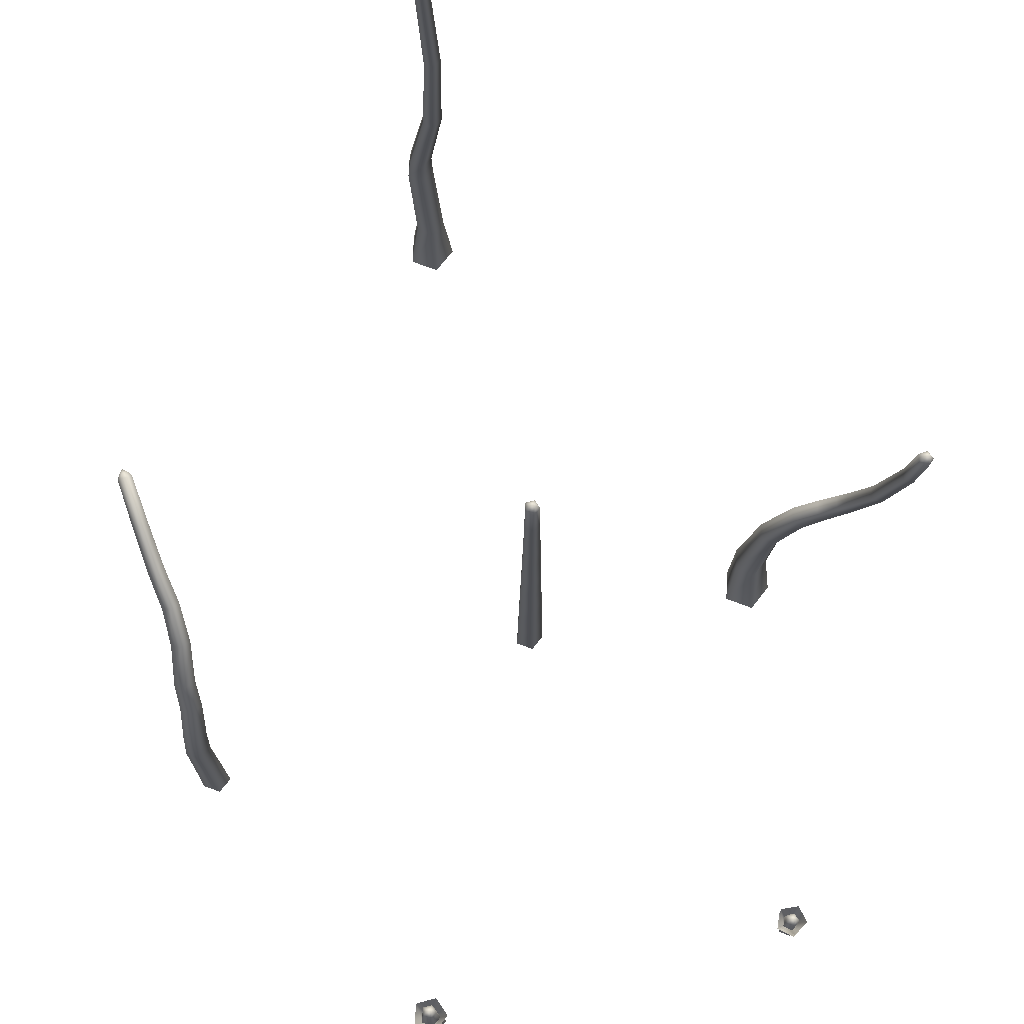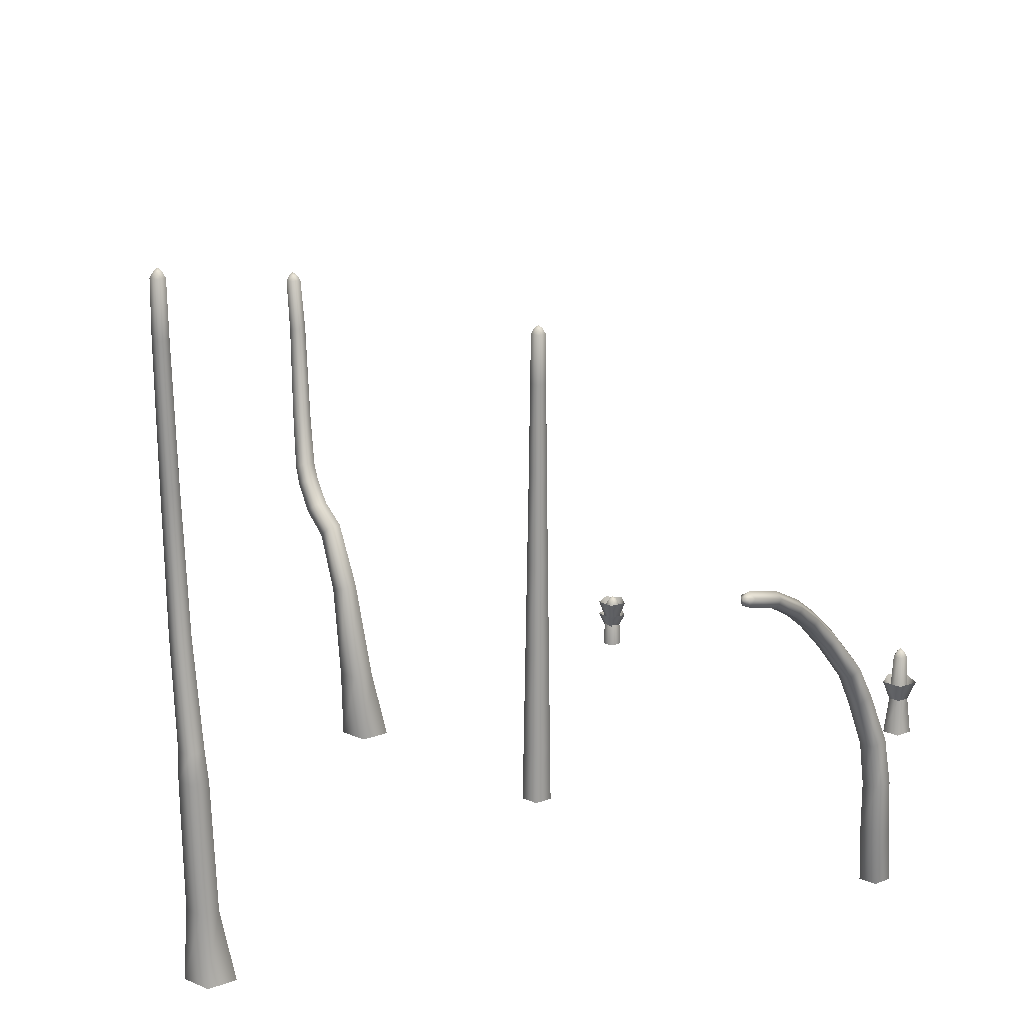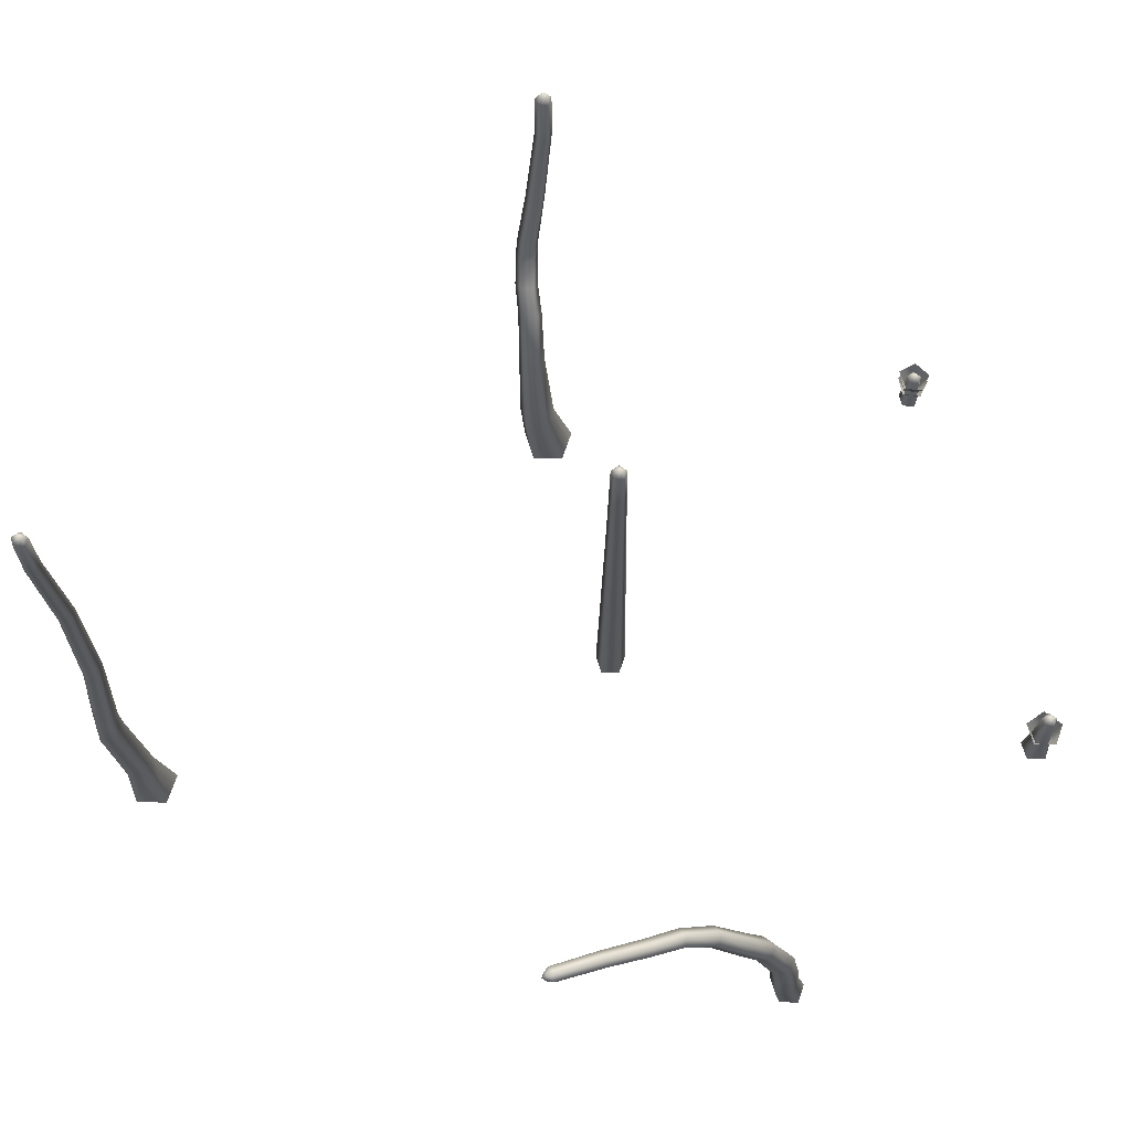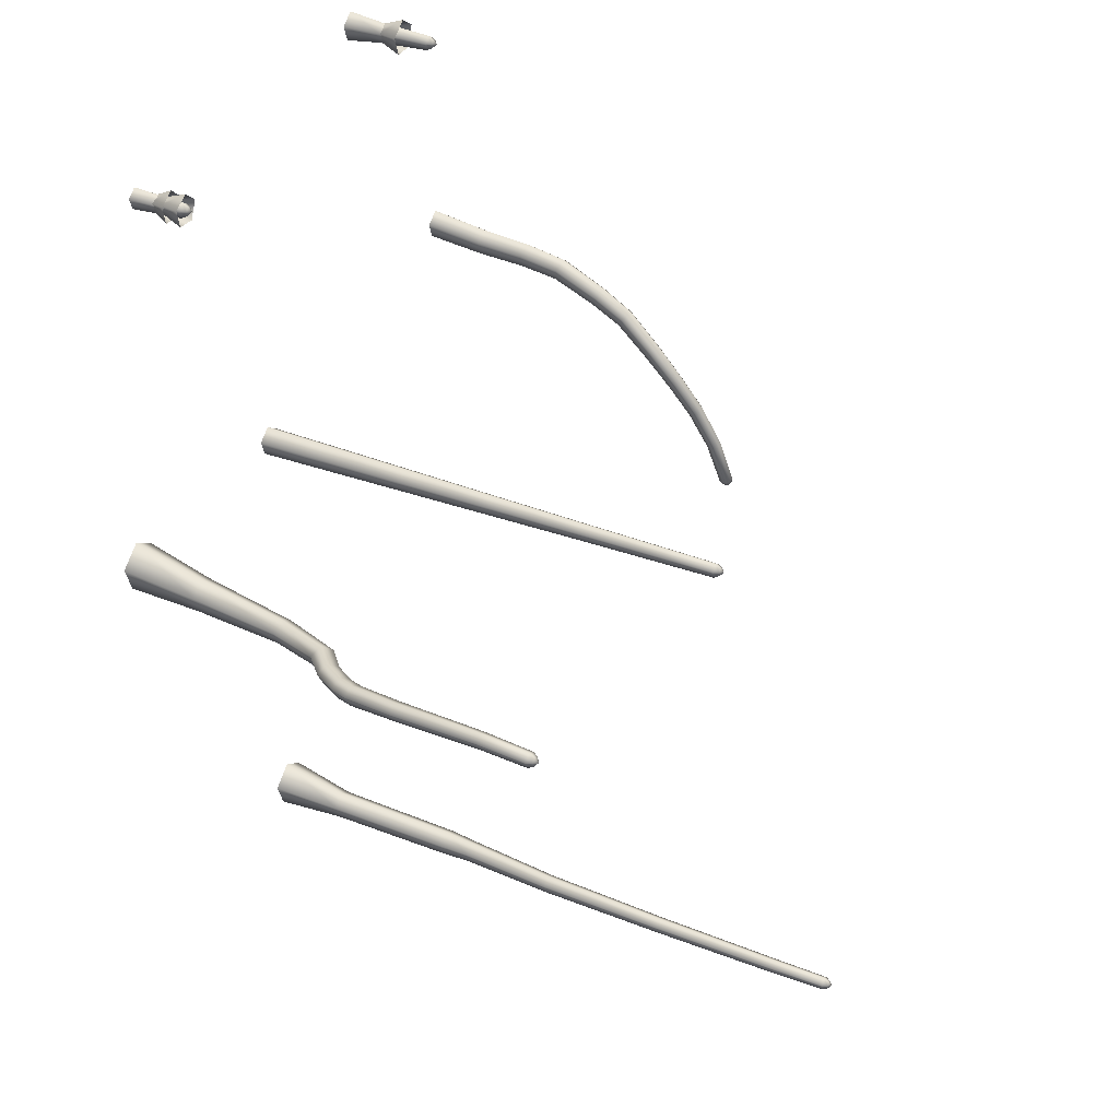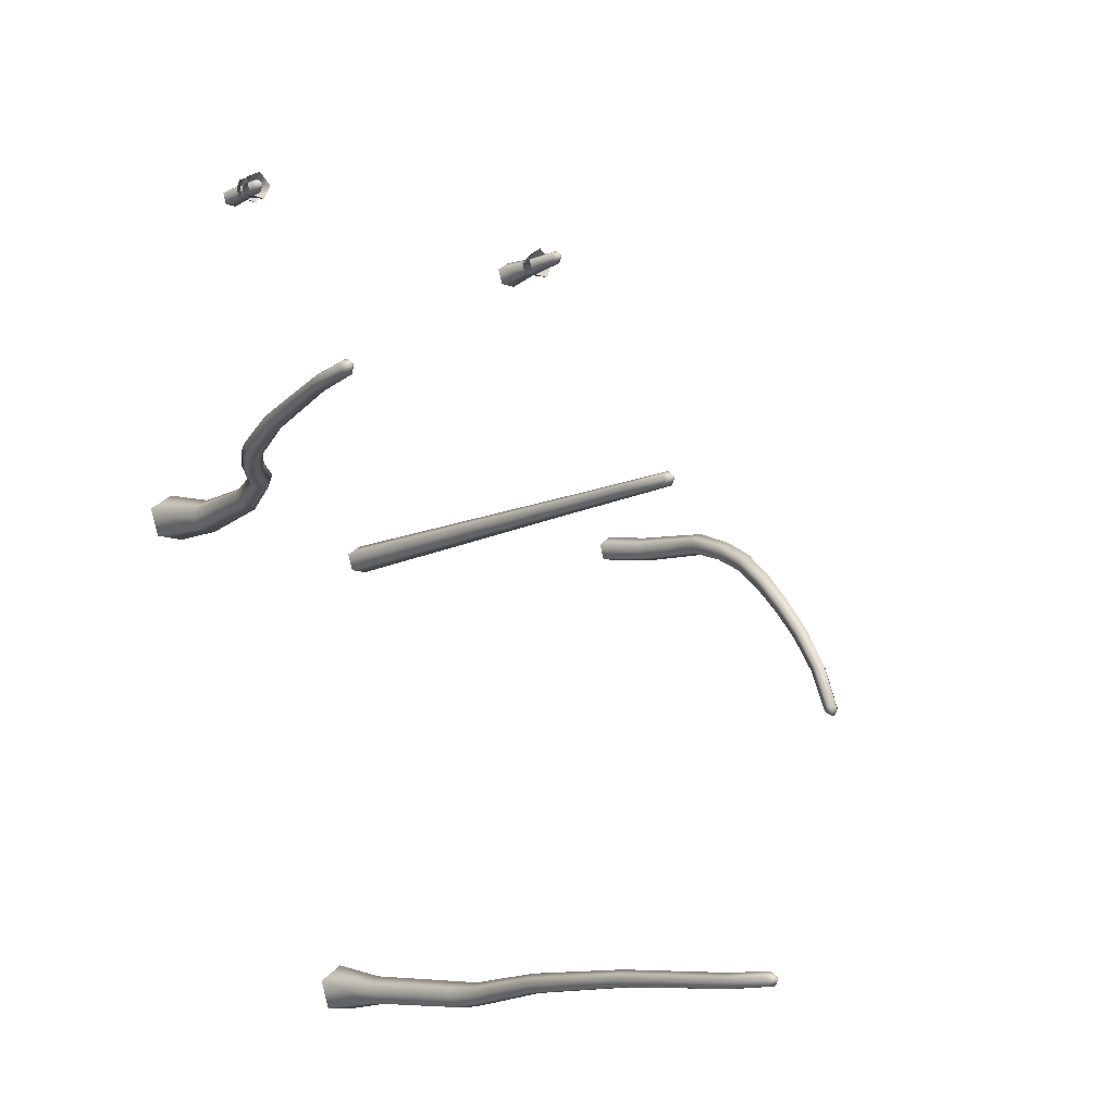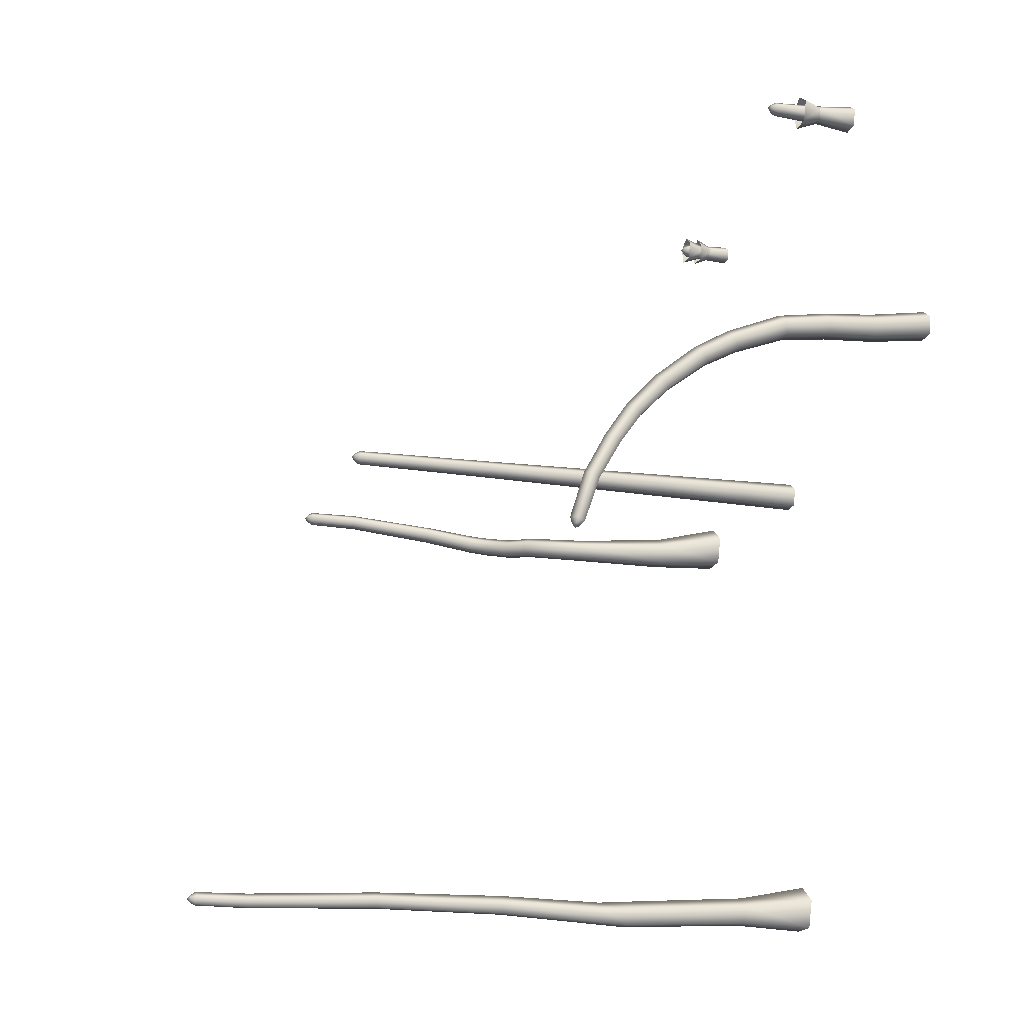
<metadata>
{"format":"obj","ext":"obj","renderer":"f3d","projection":"perspective","resolution":1024,"background":"white","views":[{"elev":73.8,"azim":-15.5,"up":"+Y"},{"elev":20.3,"azim":-141.9,"up":"+Y"},{"elev":70.0,"azim":-107.3,"up":"+Y"},{"elev":38.0,"azim":115.8,"up":"+Z"},{"elev":-11.9,"azim":139.6,"up":"+Z"},{"elev":-18.2,"azim":-105.7,"up":"+Z"}]}
</metadata>
<code>
g default1
v 0.6281 -1.148 -30.46
v -1.207 -1.15 -30.46
v -1.775 -1.157 -28.71
v -0.2893 -1.159 -27.63
v 1.196 -1.153 -28.71
v 0.505 40.48 -30.02
v -0.734 3.323 -30.27
v 0.4071 3.32 -30.27
v 0.7603 3.315 -29.19
v -0.1636 3.314 -28.52
v -1.086 3.318 -29.19
v -0.9855 11.57 -30.74
v 0.05901 11.57 -30.73
v 0.381 11.57 -29.74
v -0.4629 11.57 -29.13
v -1.308 11.57 -29.74
v 0.1233 19.83 -30.13
v 0.8852 19.84 -30.13
v 1.122 19.84 -29.4
v 0.5041 19.84 -28.96
v -0.1121 19.83 -29.4
v 0.4303 28.24 -30.06
v 1.086 28.24 -30.06
v 1.289 28.23 -29.43
v 0.7581 28.23 -29.05
v 0.2275 28.23 -29.43
v 0.216 36.64 -30.41
v 0.7943 36.64 -30.41
v 0.9726 36.63 -29.86
v 0.5052 36.63 -29.52
v 0.03744 36.64 -29.86
v 0.07784 39.95 -29.88
v 0.241 39.95 -30.38
v 0.769 39.95 -30.38
v 0.9321 39.95 -29.88
v 0.505 39.95 -29.57
v 0.2651 40.27 -29.94
v 0.3567 40.27 -30.22
v 0.6532 40.27 -30.22
v 0.7448 40.27 -29.94
v 0.505 40.27 -29.76
v -0.3794 13.38 -29.25
v -1.106 13.37 -29.78
v -0.8287 13.37 -30.63
v 0.06922 13.38 -30.63
v 0.3461 13.38 -29.78
g polySurface62 polySurface290 polySurface345 polySurface1
f 1 2 7 8
f 2 3 11 7
f 3 4 10 11
f 4 5 9 10
f 5 1 8 9
f 8 7 12 13
f 9 8 13 14
f 10 9 14 15
f 11 10 15 16
f 7 11 16 12
f 12 16 43 44
f 13 12 44 45
f 14 13 45 46
f 15 14 46 42
f 16 15 42 43
f 17 21 26 22
f 18 17 22 23
f 19 18 23 24
f 20 19 24 25
f 21 20 25 26
f 22 26 31 27
f 23 22 27 28
f 24 23 28 29
f 25 24 29 30
f 26 25 30 31
f 27 31 32 33
f 28 27 33 34
f 29 28 34 35
f 30 29 35 36
f 31 30 36 32
f 32 36 41 37
f 33 32 37 38
f 34 33 38 39
f 35 34 39 40
f 36 35 40 41
f 37 41 6
f 38 37 6
f 39 38 6
f 40 39 6
f 41 40 6
f 42 46 19 20
f 43 42 20 21
f 44 43 21 17
f 45 44 17 18
f 46 45 18 19
g default1
v 15.01 -0.8683 -0.6005
v 13.18 -0.8683 -0.6005
v 12.61 -0.8683 1.144
v 14.09 -0.8683 2.222
v 15.58 -0.8683 1.144
v 21.76 29.68 2.942
v 13.57 3.672 -0.8825
v 14.85 3.672 -0.8825
v 15.25 3.672 0.3371
v 14.21 3.672 1.091
v 13.17 3.672 0.3371
v 14.65 9.786 -0.6545
v 15.57 9.555 -0.6545
v 15.86 9.484 0.25
v 15.11 9.67 0.8091
v 14.36 9.857 0.25
v 17.66 14.87 0.08174
v 18.29 14.34 5e-05
v 18.44 13.99 0.7419
v 17.89 14.31 1.282
v 17.41 14.85 0.8741
v 20.01 20.4 1.518
v 20.71 20.33 1.448
v 20.97 20.15 2.081
v 20.44 20.12 2.542
v 19.84 20.27 2.194
v 20.95 25.99 2.365
v 21.57 25.91 2.315
v 21.81 25.86 2.89
v 21.33 25.9 3.296
v 20.81 25.98 2.971
v 21.24 29.18 3.103
v 21.38 29.19 2.547
v 21.94 29.12 2.502
v 22.16 29.07 3.03
v 21.73 29.11 3.402
v 21.47 29.48 3.041
v 21.55 29.49 2.716
v 21.88 29.45 2.689
v 22 29.42 2.998
v 21.75 29.44 3.215
v 18.99 15.8 1.615
v 18.42 16.2 1.223
v 18.65 16.27 0.4615
v 19.36 15.91 0.383
v 19.57 15.62 1.096
v 16.49 13.14 1.094
v 16.01 13.69 0.6262
v 16.25 13.6 -0.2107
v 16.88 13 -0.2599
v 17.03 12.71 0.5465
v 19.5 16.86 1.842
v 18.92 17.2 1.461
v 19.14 17.28 0.7201
v 19.84 16.99 0.6437
v 20.07 16.73 1.337
g polySurface141 polySurface262 polySurface1 polySurface347
f 47 48 53 54
f 48 49 57 53
f 49 50 56 57
f 50 51 55 56
f 51 47 54 55
f 54 53 58 59
f 55 54 59 60
f 56 55 60 61
f 57 56 61 62
f 53 57 62 58
f 58 62 94 95
f 59 58 95 96
f 60 59 96 97
f 61 60 97 93
f 62 61 93 94
f 63 67 89 90
f 64 63 90 91
f 65 64 91 92
f 66 65 92 88
f 67 66 88 89
f 68 72 77 73
f 69 68 73 74
f 70 69 74 75
f 71 70 75 76
f 72 71 76 77
f 73 77 78 79
f 74 73 79 80
f 75 74 80 81
f 76 75 81 82
f 77 76 82 78
f 78 82 87 83
f 79 78 83 84
f 80 79 84 85
f 81 80 85 86
f 82 81 86 87
f 83 87 52
f 84 83 52
f 85 84 52
f 86 85 52
f 87 86 52
f 89 88 98 99
f 90 89 99 100
f 91 90 100 101
f 92 91 101 102
f 88 92 102 98
f 94 93 66 67
f 95 94 67 63
f 96 95 63 64
f 97 96 64 65
f 93 97 65 66
f 99 98 71 72
f 100 99 72 68
f 101 100 68 69
f 102 101 69 70
f 98 102 70 71
g default1
v -23.57 -0.9068 3.141
v -24.69 -0.9068 3.141
v -25.03 -0.8752 4.204
v -24.13 -0.8556 4.861
v -23.22 -0.8752 4.204
v -23.76 22.09 -11.27
v -24.82 2.786 2.586
v -23.77 2.786 2.586
v -23.45 2.816 3.582
v -24.29 2.834 4.197
v -25.14 2.816 3.582
v -24.68 8.637 2.071
v -23.75 8.586 2.084
v -23.46 8.788 2.943
v -24.21 8.966 3.459
v -24.96 8.874 2.92
v -24.11 13.66 -0.04402
v -23.3 13.62 -0.01915
v -23.05 14.02 0.6361
v -23.71 14.31 1.015
v -24.36 14.09 0.5943
v -23.5 17.76 -3.627
v -22.81 17.78 -3.653
v -22.59 18.3 -3.25
v -23.15 18.6 -2.974
v -23.71 18.27 -3.207
v -23.87 20.56 -8.016
v -23.26 20.57 -8.043
v -23.08 21.11 -7.838
v -23.57 21.43 -7.683
v -24.06 21.09 -7.793
v -24.18 22.05 -10.69
v -24.01 21.55 -10.86
v -23.45 21.56 -10.89
v -23.28 22.07 -10.73
v -23.73 22.37 -10.61
v -24.01 22.1 -11.02
v -23.91 21.8 -11.12
v -23.59 21.81 -11.13
v -23.49 22.11 -11.04
v -23.75 22.28 -10.97
v -24.4 6.058 3.848
v -25.2 6.005 3.272
v -24.9 5.92 2.339
v -23.91 5.92 2.339
v -23.61 6.005 3.272
v -23.82 12.19 2.24
v -24.51 12.01 1.766
v -24.24 11.65 1.034
v -23.39 11.6 1.055
v -23.12 11.93 1.801
v -23.22 16.74 -0.9257
v -23.82 16.47 -1.273
v -23.59 15.98 -1.787
v -22.85 15.95 -1.758
v -22.62 16.42 -1.225
v -23.41 20.05 -5.121
v -23.93 19.71 -5.294
v -23.73 19.18 -5.619
v -23.08 19.19 -5.646
v -22.88 19.73 -5.339
g polySurface63 polySurface234 polySurface1 polySurface346
f 103 104 109 110
f 104 105 113 109
f 105 106 112 113
f 106 107 111 112
f 107 103 110 111
f 110 109 146 147
f 111 110 147 148
f 112 111 148 144
f 113 112 144 145
f 109 113 145 146
f 114 118 150 151
f 115 114 151 152
f 116 115 152 153
f 117 116 153 149
f 118 117 149 150
f 119 123 155 156
f 120 119 156 157
f 121 120 157 158
f 122 121 158 154
f 123 122 154 155
f 124 128 160 161
f 125 124 161 162
f 126 125 162 163
f 127 126 163 159
f 128 127 159 160
f 129 133 134 135
f 130 129 135 136
f 131 130 136 137
f 132 131 137 138
f 133 132 138 134
f 134 138 143 139
f 135 134 139 140
f 136 135 140 141
f 137 136 141 142
f 138 137 142 143
f 139 143 108
f 140 139 108
f 141 140 108
f 142 141 108
f 143 142 108
f 145 144 117 118
f 146 145 118 114
f 147 146 114 115
f 148 147 115 116
f 144 148 116 117
f 150 149 122 123
f 151 150 123 119
f 152 151 119 120
f 153 152 120 121
f 149 153 121 122
f 155 154 127 128
f 156 155 128 124
f 157 156 124 125
f 158 157 125 126
f 154 158 126 127
f 160 159 132 133
f 161 160 133 129
f 162 161 129 130
f 163 162 130 131
f 159 163 131 132
g default1
v -0.6228 -1 -0.7694
v -1.741 -1 -0.7694
v -2.086 -1 0.2939
v -1.182 -1 0.9511
v -0.2773 -1 0.2939
v -1.182 30.83 0
v -1.705 2.708 -0.7207
v -0.6582 2.708 -0.7207
v -0.3346 2.708 0.2753
v -1.182 2.708 0.8908
v -2.029 2.708 0.2753
v -1.645 8.994 -0.6381
v -0.7182 8.994 -0.6381
v -0.4317 8.994 0.2437
v -1.182 8.994 0.7887
v -1.932 8.994 0.2437
v -1.586 15.19 -0.5567
v -0.7773 15.19 -0.5567
v -0.5274 15.19 0.2126
v -1.182 15.19 0.6881
v -1.836 15.19 0.2126
v -1.527 21.4 -0.4751
v -0.8366 21.4 -0.4751
v -0.6233 21.4 0.1815
v -1.182 21.4 0.5872
v -1.74 21.4 0.1815
v -1.486 27.14 -0.4184
v -0.8778 27.14 -0.4184
v -0.69 27.14 0.1598
v -1.182 27.14 0.5171
v -1.674 27.14 0.1598
v -1.633 30.3 0.1467
v -1.461 30.3 -0.3841
v -0.9027 30.3 -0.3841
v -0.7302 30.3 0.1467
v -1.182 30.3 0.4748
v -1.446 30.61 0.0857
v -1.345 30.61 -0.2244
v -1.019 30.61 -0.2244
v -0.918 30.61 0.0857
v -1.182 30.61 0.2773
g polySurface36 polySurface229 polySurface1 polySurface344
f 164 165 170 171
f 165 166 174 170
f 166 167 173 174
f 167 168 172 173
f 168 164 171 172
f 171 170 175 176
f 172 171 176 177
f 173 172 177 178
f 174 173 178 179
f 170 174 179 175
f 175 179 184 180
f 176 175 180 181
f 177 176 181 182
f 178 177 182 183
f 179 178 183 184
f 180 184 189 185
f 181 180 185 186
f 182 181 186 187
f 183 182 187 188
f 184 183 188 189
f 185 189 194 190
f 186 185 190 191
f 187 186 191 192
f 188 187 192 193
f 189 188 193 194
f 190 194 195 196
f 191 190 196 197
f 192 191 197 198
f 193 192 198 199
f 194 193 199 195
f 195 199 204 200
f 196 195 200 201
f 197 196 201 202
f 198 197 202 203
f 199 198 203 204
f 200 204 169
f 201 200 169
f 202 201 169
f 203 202 169
f 204 203 169
g default1
v 10.03 2.681 23.68
v 9.648 -1.014 23.15
v 10.41 -1.014 23.15
v 10.65 -1.014 23.88
v 10.03 -1.014 24.33
v 9.411 -1.014 23.88
v 9.579 2.143 23.82
v 9.751 2.143 23.29
v 10.31 2.143 23.29
v 10.48 2.143 23.82
v 10.03 2.143 24.15
v 9.767 2.46 23.76
v 9.867 2.46 23.45
v 10.19 2.46 23.45
v 10.29 2.46 23.76
v 10.03 2.46 23.95
g polySurface200 polySurface328 polySurface1 polySurface349
f 206 210 211 212
f 207 206 212 213
f 208 207 213 214
f 209 208 214 215
f 210 209 215 211
f 211 215 220 216
f 212 211 216 217
f 213 212 217 218
f 214 213 218 219
f 215 214 219 220
f 216 220 205
f 217 216 205
f 218 217 205
f 219 218 205
f 220 219 205
g default1
v 9.794 0.3161 23.26
v 10.35 0.3161 23.32
v 10.47 0.3161 23.87
v 9.976 0.3161 24.15
v 9.56 0.3161 23.77
v 9.063 1.345 23.87
v 9.544 1.345 22.82
v 10.7 1.345 22.95
v 10.93 1.345 24.08
v 9.919 1.345 24.66
g polySurface338 polySurface1 polySurface429
f 227 221 225 226
f 228 222 221 227
f 229 223 222 228
f 230 224 223 229
f 226 225 224 230
g default1
v 9.793 0.9346 23.26
v 10.36 0.9346 23.32
v 10.47 0.9346 23.87
v 9.976 0.9346 24.15
v 9.559 0.9346 23.77
v 9.056 2.281 23.87
v 9.54 2.281 22.81
v 10.7 2.281 22.94
v 10.94 2.281 24.09
v 9.919 2.281 24.66
g polySurface338 polySurface1 polySurface428
f 237 231 235 236
f 238 232 231 237
f 239 233 232 238
f 240 234 233 239
f 236 235 234 240
g default1
v -14.32 5.058 23.32
v -14.71 1.363 22.79
v -13.94 1.363 22.79
v -13.7 1.363 23.52
v -14.32 1.363 23.97
v -14.94 1.363 23.52
v -14.78 4.52 23.46
v -14.6 4.52 22.93
v -14.04 4.52 22.93
v -13.87 4.52 23.46
v -14.32 4.52 23.79
v -14.59 4.838 23.4
v -14.49 4.838 23.09
v -14.16 4.838 23.09
v -14.06 4.838 23.4
v -14.32 4.838 23.59
v -13.76 -0.9965 22.55
v -14.88 -0.9965 22.55
v -15.23 -0.9965 23.61
v -14.32 -0.9965 24.27
v -13.42 -0.9965 23.61
g polySurface173 polySurface333 polySurface1 polySurface348
f 242 246 247 248
f 243 242 248 249
f 244 243 249 250
f 245 244 250 251
f 246 245 251 247
f 247 251 256 252
f 248 247 252 253
f 249 248 253 254
f 250 249 254 255
f 251 250 255 256
f 252 256 241
f 253 252 241
f 254 253 241
f 255 254 241
f 256 255 241
f 257 258 242 243
f 258 259 246 242
f 259 260 245 246
f 260 261 244 245
f 261 257 243 244
g default1
v -14.89 1.311 23.5
v -14.67 1.311 22.84
v -13.98 1.311 22.84
v -13.76 1.311 23.5
v -14.32 1.311 23.91
v -14.32 2.714 24.47
v -15.42 2.714 23.67
v -15 2.714 22.38
v -13.65 2.714 22.38
v -13.23 2.714 23.67
g polySurface339 polySurface1 polySurface454
f 268 262 266 267
f 269 263 262 268
f 270 264 263 269
f 271 265 264 270
f 267 266 265 271

</code>
